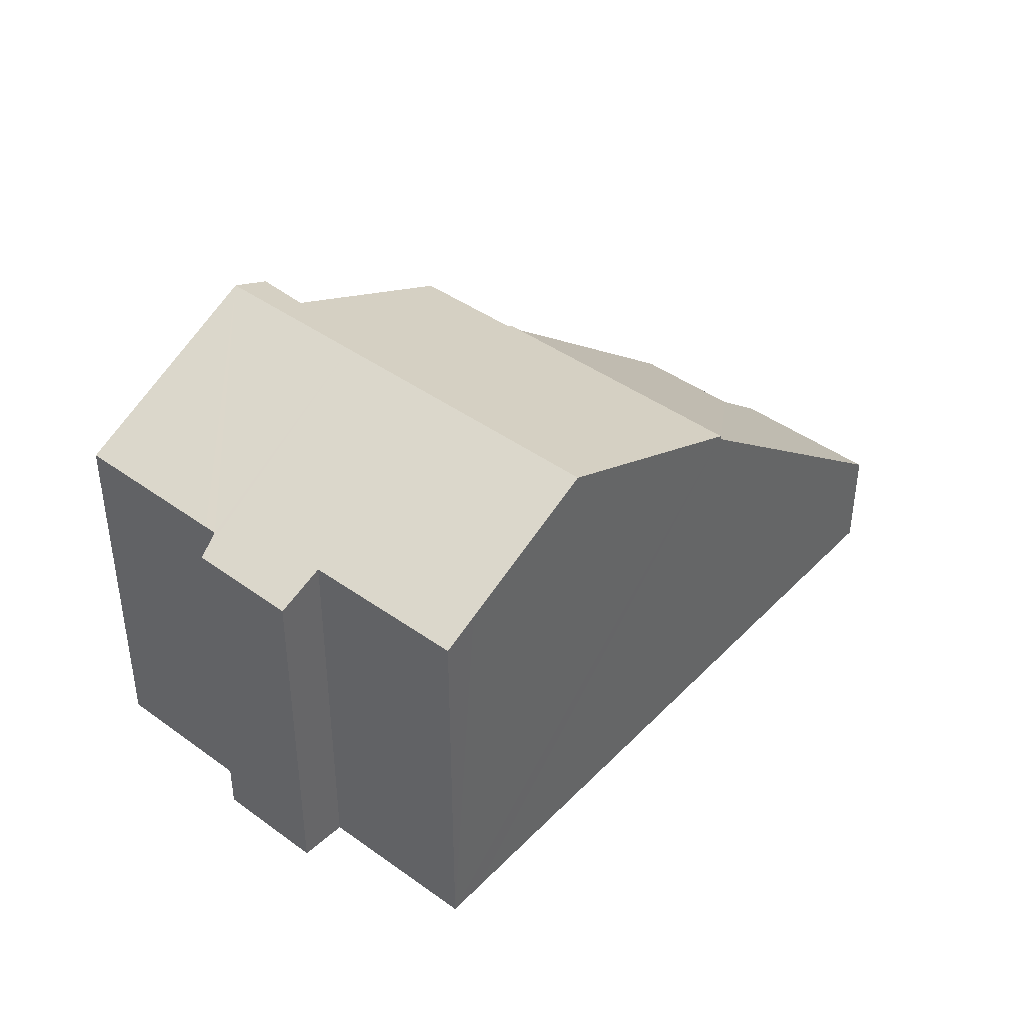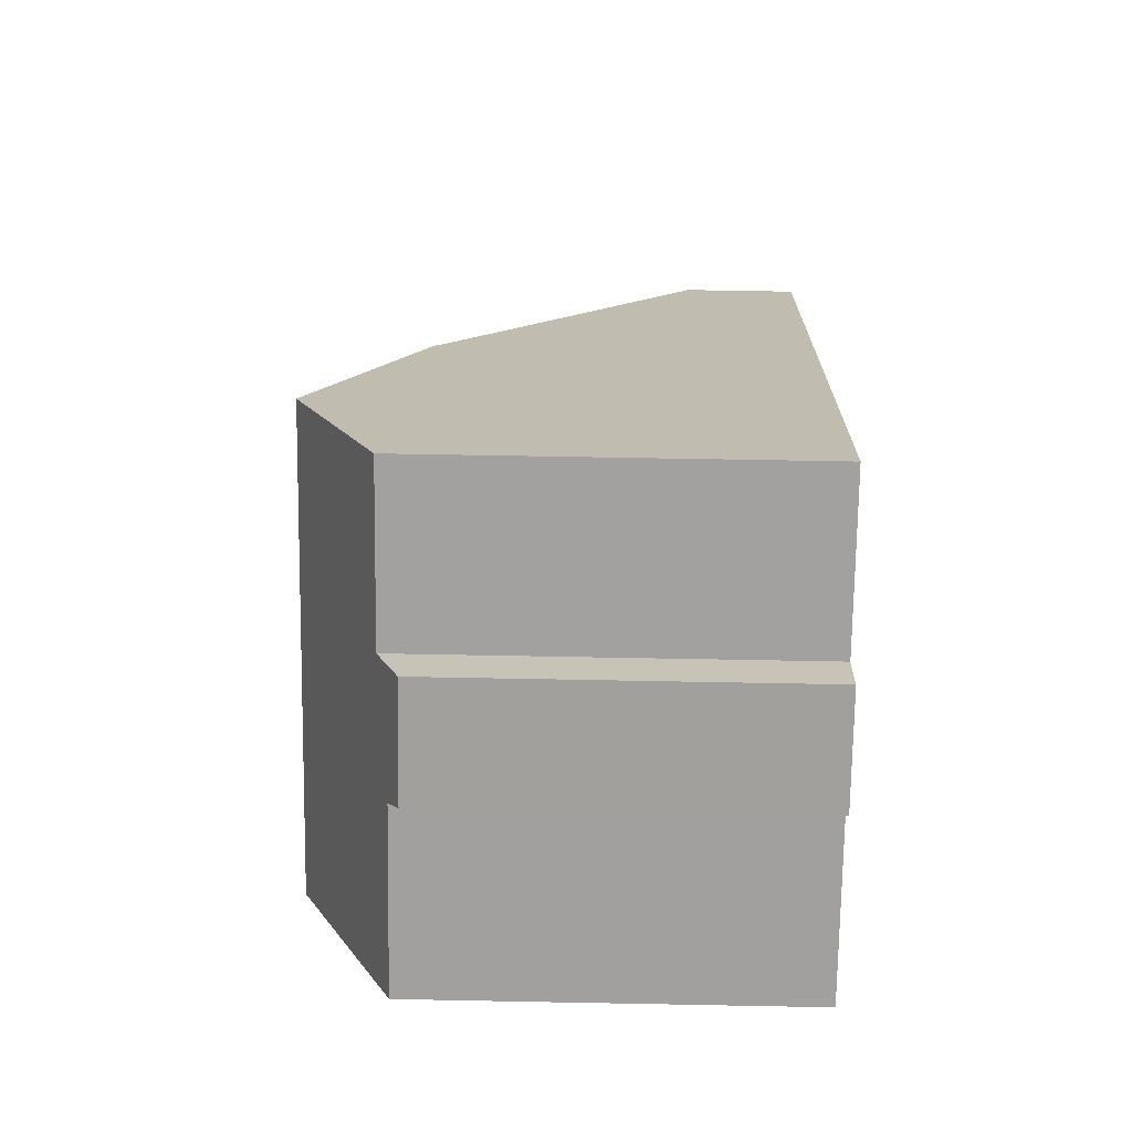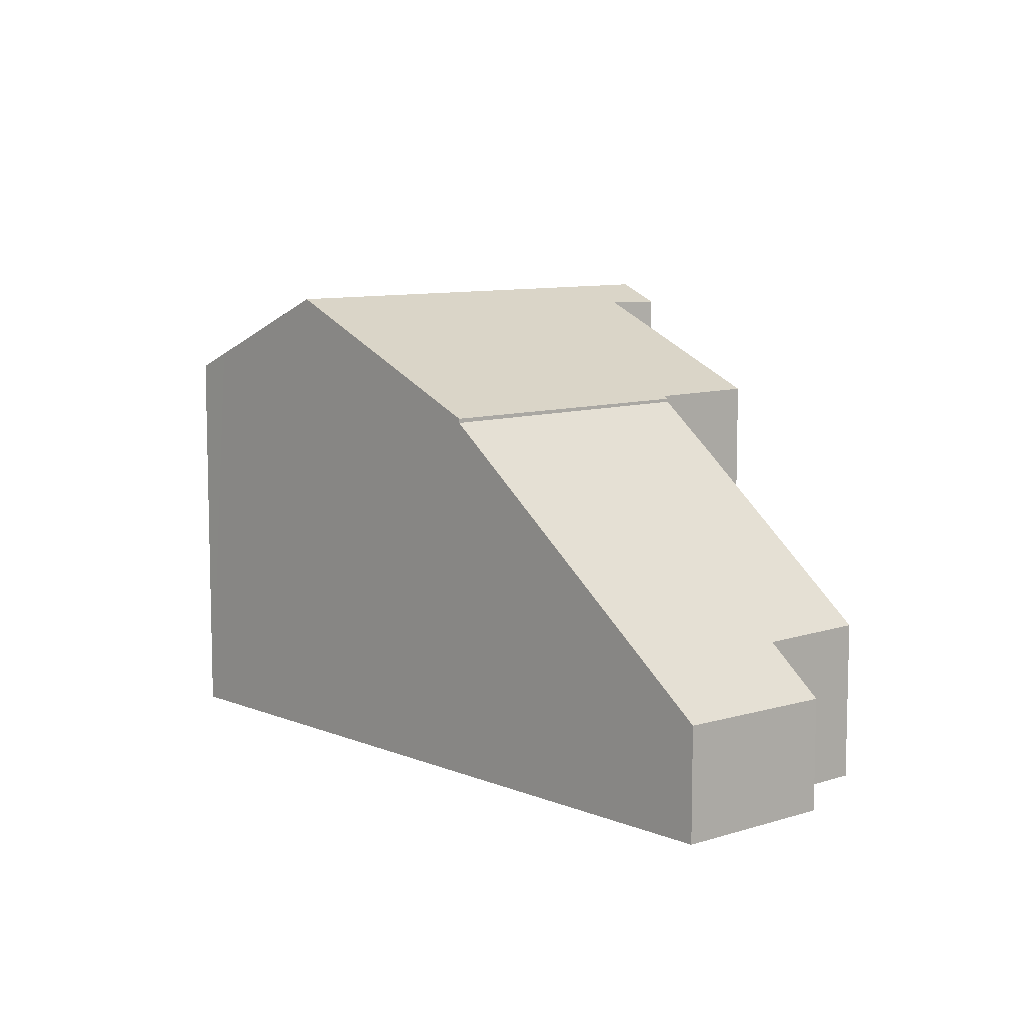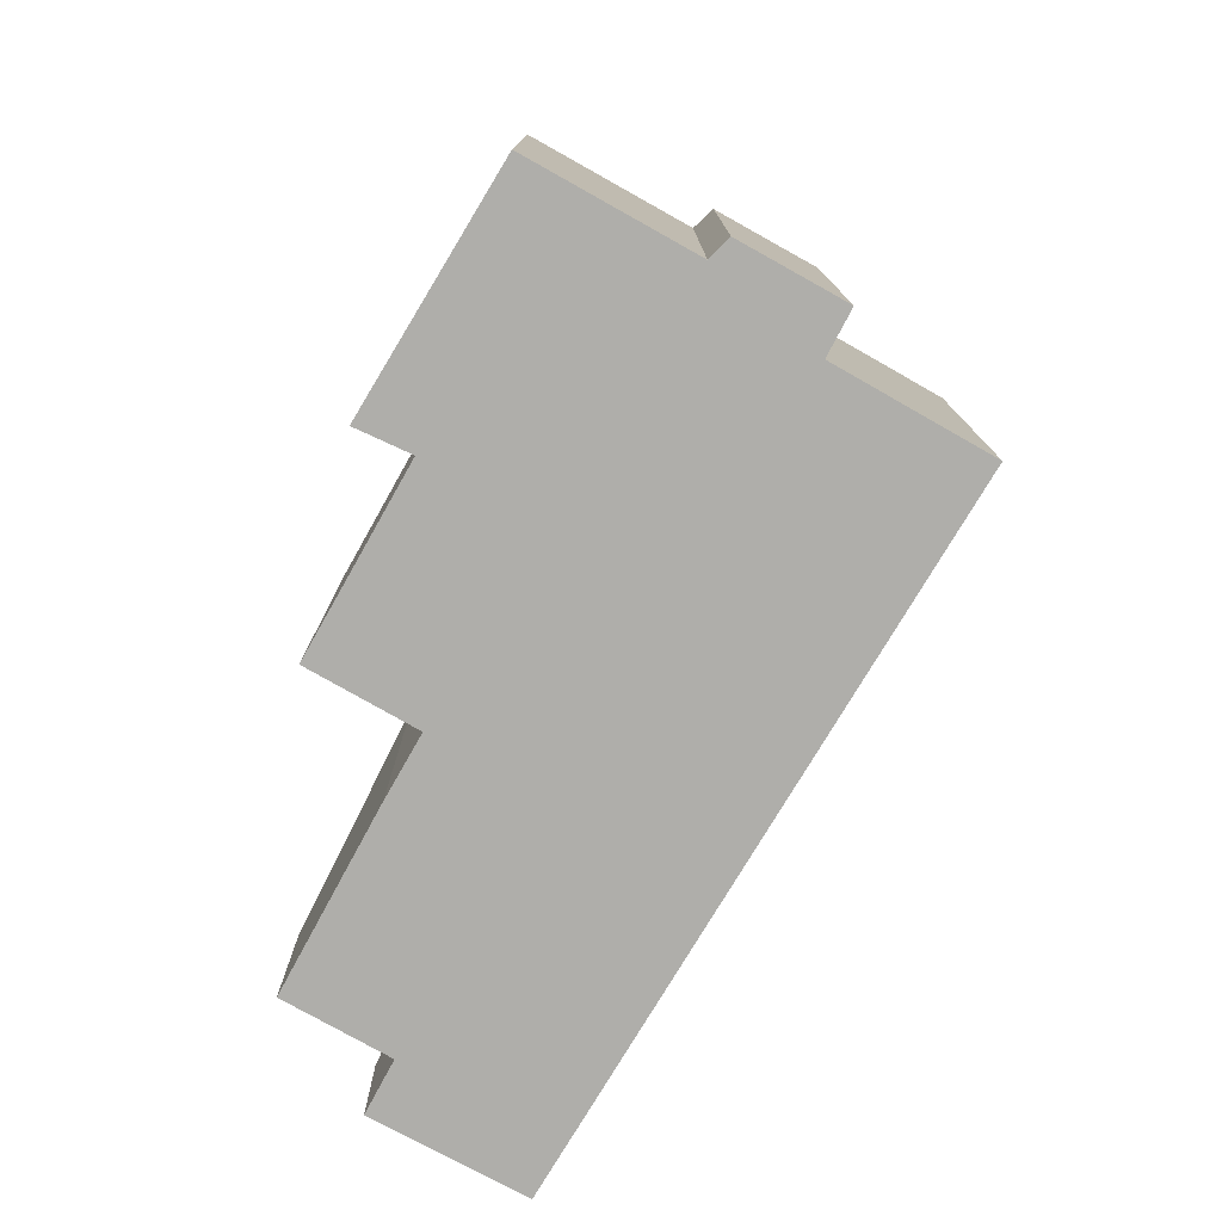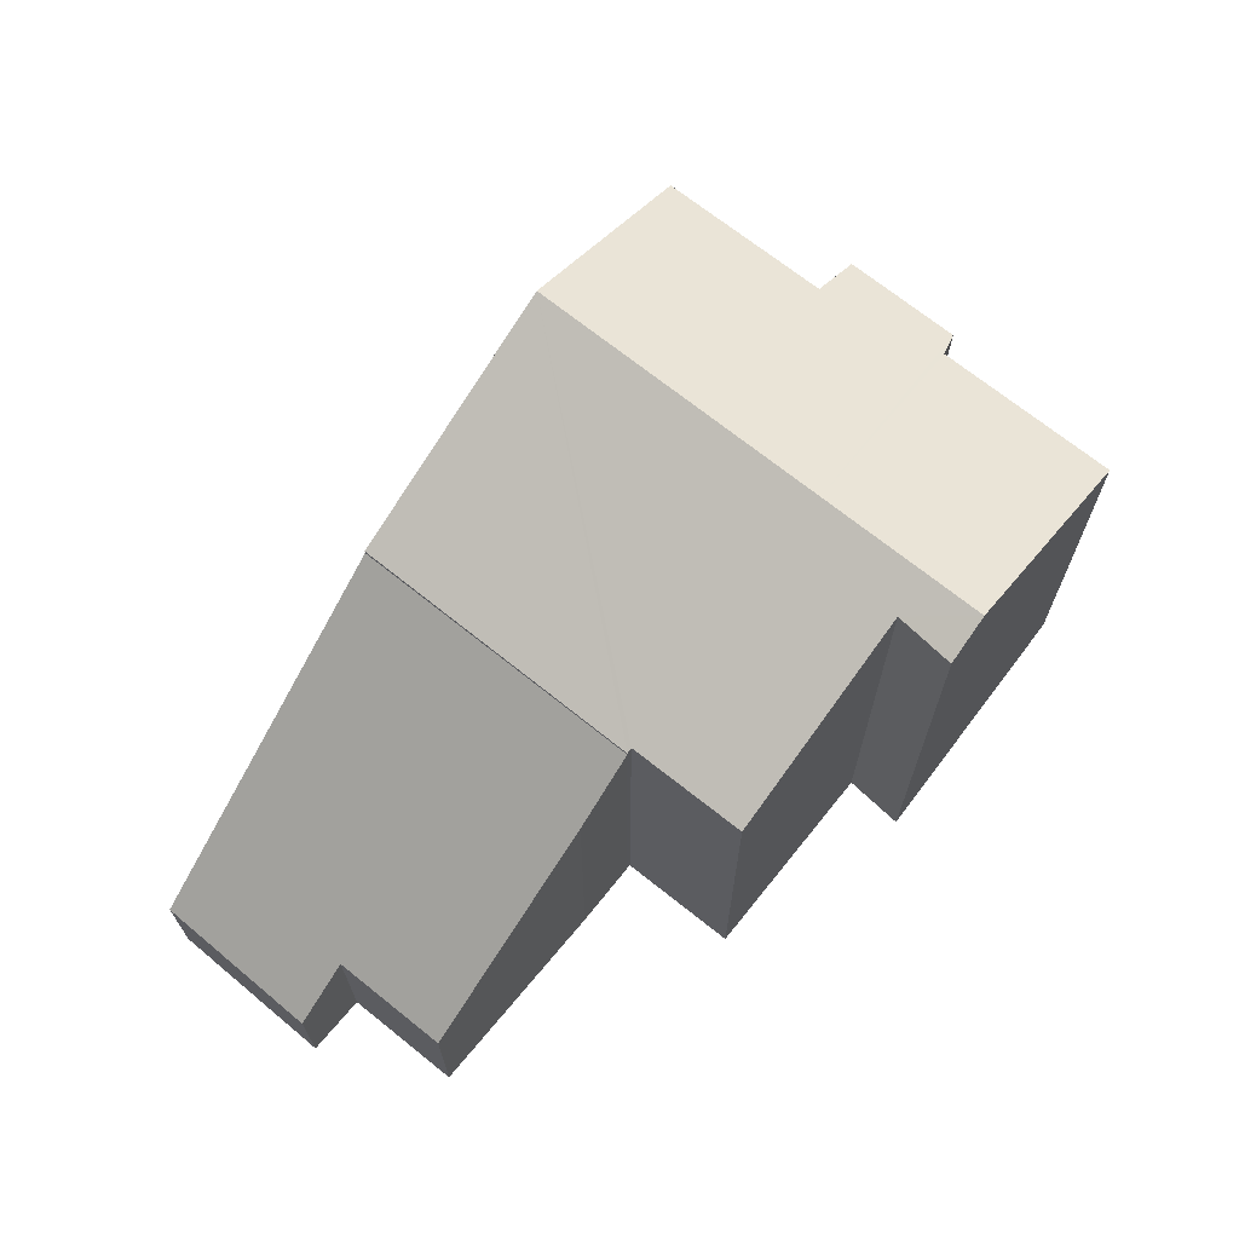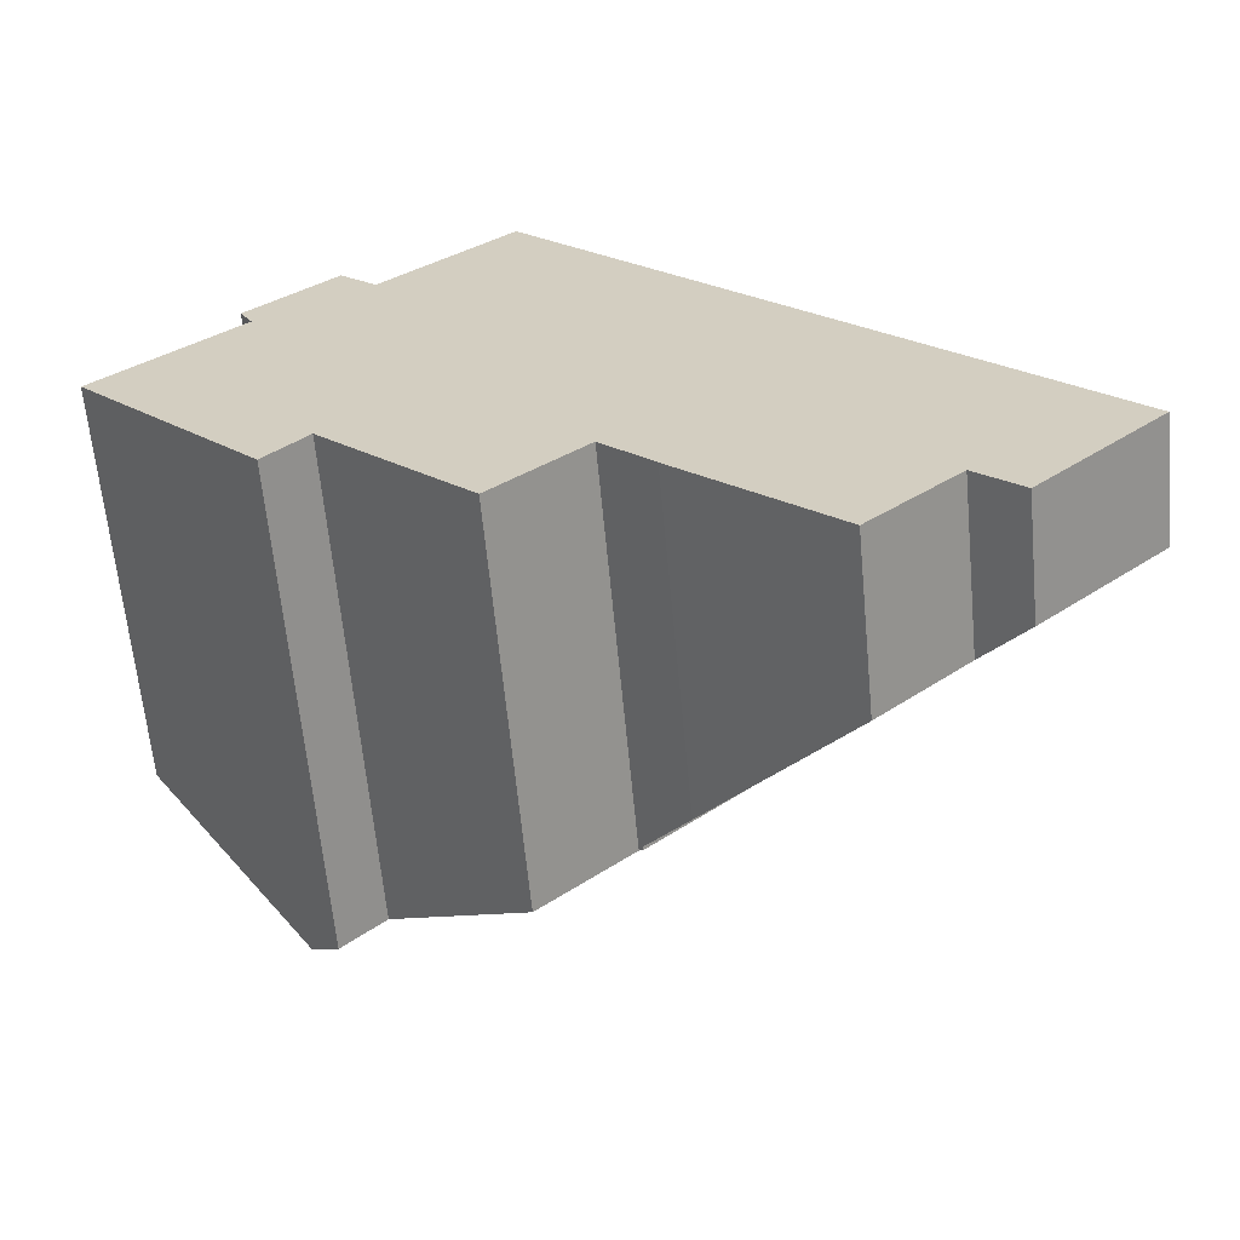
<metadata>
{"format":"obj","ext":"obj","renderer":"f3d","projection":"perspective","resolution":1024,"background":"white","views":[{"elev":42.0,"azim":-2.5,"up":"+Y"},{"elev":64.4,"azim":-88.9,"up":"+Z"},{"elev":9.0,"azim":95.4,"up":"+Y"},{"elev":-77.6,"azim":-72.9,"up":"+Y"},{"elev":69.0,"azim":175.4,"up":"+Y"},{"elev":-63.5,"azim":5.4,"up":"+Z"}]}
</metadata>
<code>
v  5.773 10.26 -0.992
v  8.322 8.781 6.096
v  10.58 10.26 3.588
v  7.779 8.426 6.7
v  5.103 8.418 4.178
v  4.346 7.953 4.928
v  2.554 7.957 3.209
v  2.824 8.199 2.7
v  3.128 10.26 -3.509
v  2.62 8.2 2.505
v  0 8.203 5.023e-16
v  9.57 7.909 -4.794
v  14.18 7.909 -0.403
v  9.489 7.961 -4.708
v  9.291 7.961 -4.895
v  7.626 7.967 -6.461
v  4.609 9.888 -3.265
v  3.758 9.843 -4.216
v  5.103 -2.558e-16 4.178
v  4.346 -3.018e-16 4.928
v  7.779 -4.103e-16 6.7
v  8.322 -3.733e-16 6.096
v  14.18 2.468e-17 -0.403
v  10.58 -2.197e-16 3.588
v  0 0 0
v  2.824 -1.653e-16 2.7
v  2.62 -1.534e-16 2.505
v  2.554 -1.965e-16 3.209
v  9.57 2.935e-16 -4.794
v  9.489 2.883e-16 -4.708
v  7.626 3.956e-16 -6.461
v  9.291 2.997e-16 -4.895
v  4.609 1.999e-16 -3.265
v  3.758 2.582e-16 -4.216
v  3.128 2.149e-16 -3.509
v  15.38 3.379 -7.181
v  18.83 2.428 -5.561
v  16.27 2.394 -8.081
v  14.18 7.819 -0.403
v  13.56 3.394 -8.899
v  10.52 6.757 -5.809
v  9.57 7.838 -4.794
v  18.83 3.405e-16 -5.561
v  16.27 4.948e-16 -8.081
v  13.56 5.449e-16 -8.899
v  15.38 4.397e-16 -7.181
v  10.52 3.557e-16 -5.809
g defaultobject
f 1 2 3
f 2 1 4
f 4 1 5
f 5 1 6
f 6 1 7
f 7 1 8
f 8 1 9
f 8 9 10
f 10 9 11
f 12 3 13
f 3 12 14
f 3 14 1
f 1 14 15
f 1 15 16
f 1 16 17
f 1 17 9
f 9 17 18
f 6 19 5
f 19 6 20
f 21 2 4
f 2 21 3
f 3 21 13
f 13 21 22
f 13 22 23
f 23 22 24
f 5 21 4
f 21 5 19
f 25 10 11
f 10 25 8
f 8 25 26
f 26 25 27
f 28 6 7
f 6 28 20
f 23 12 13
f 12 23 29
f 30 15 14
f 15 30 16
f 16 30 31
f 31 30 32
f 33 18 17
f 18 33 34
f 12 30 14
f 30 12 29
f 16 33 17
f 33 16 31
f 18 11 9
f 11 18 34
f 11 34 25
f 25 34 35
f 26 7 8
f 7 26 28
f 32 33 31
f 33 35 34
f 35 33 25
f 25 33 27
f 27 33 32
f 27 32 30
f 23 30 29
f 30 23 27
f 27 23 26
f 26 23 28
f 28 23 19
f 19 23 22
f 19 22 21
f 22 23 24
f 20 28 19
f 36 37 38
f 37 36 39
f 39 36 40
f 39 40 41
f 39 41 42
f 29 39 42
f 39 29 23
f 23 37 39
f 37 23 43
f 43 38 37
f 38 43 44
f 36 45 40
f 45 36 46
f 38 46 36
f 46 38 44
f 41 29 42
f 29 41 47
f 40 47 41
f 47 40 45
f 47 23 29
f 23 47 43
f 43 47 46
f 46 47 45
f 43 46 44

</code>
